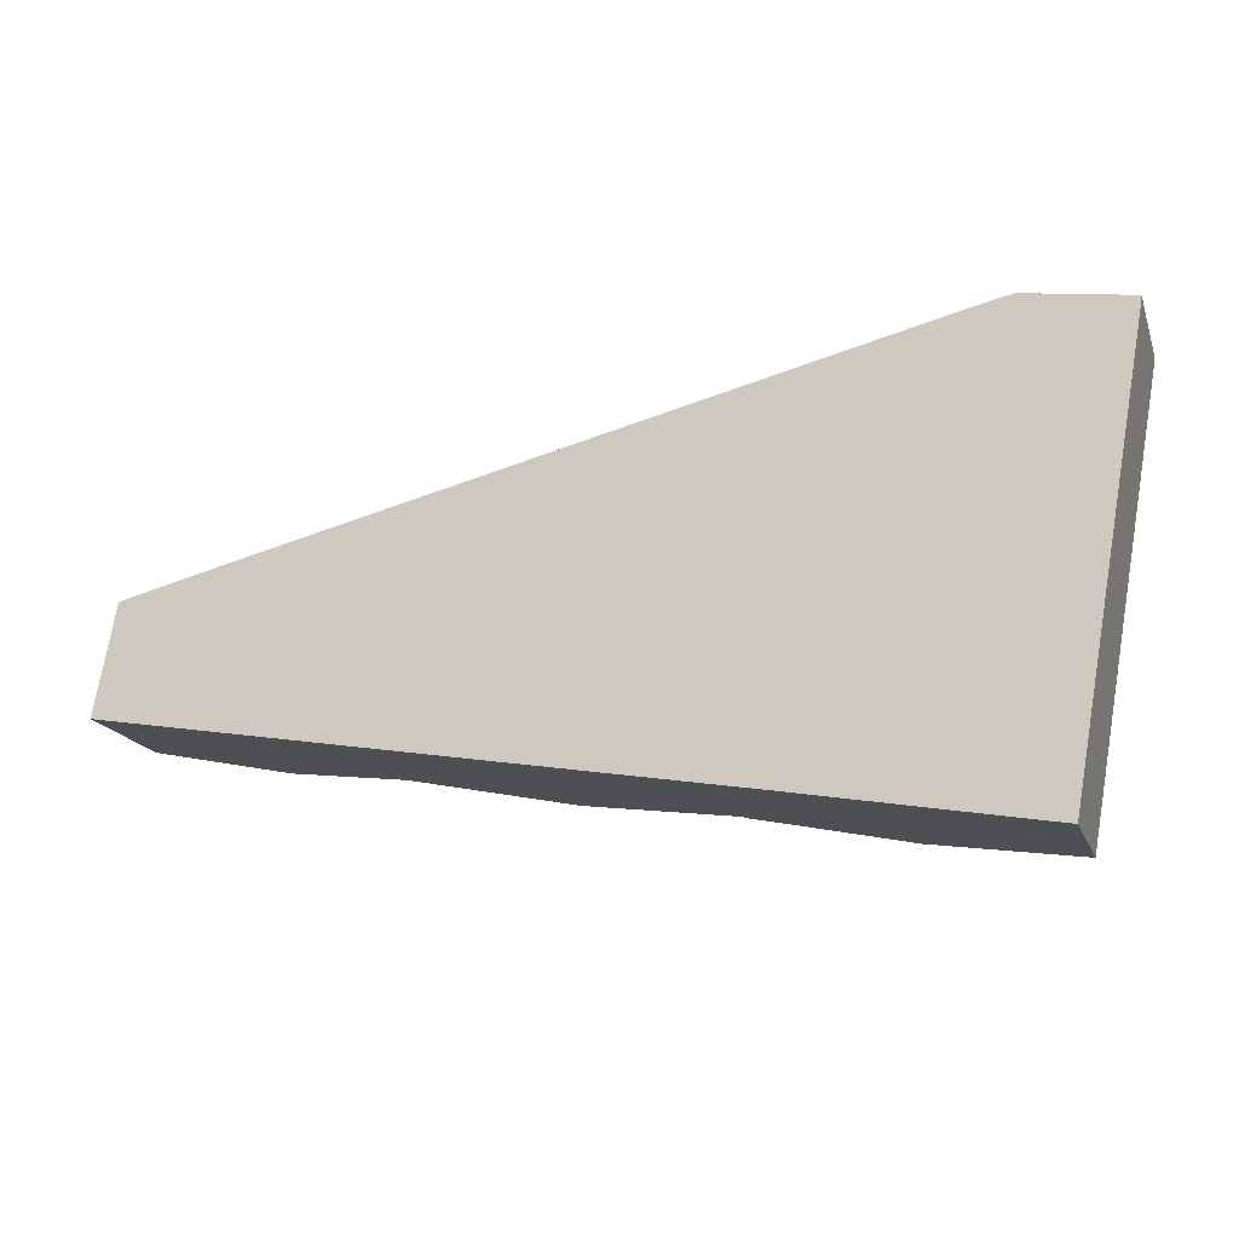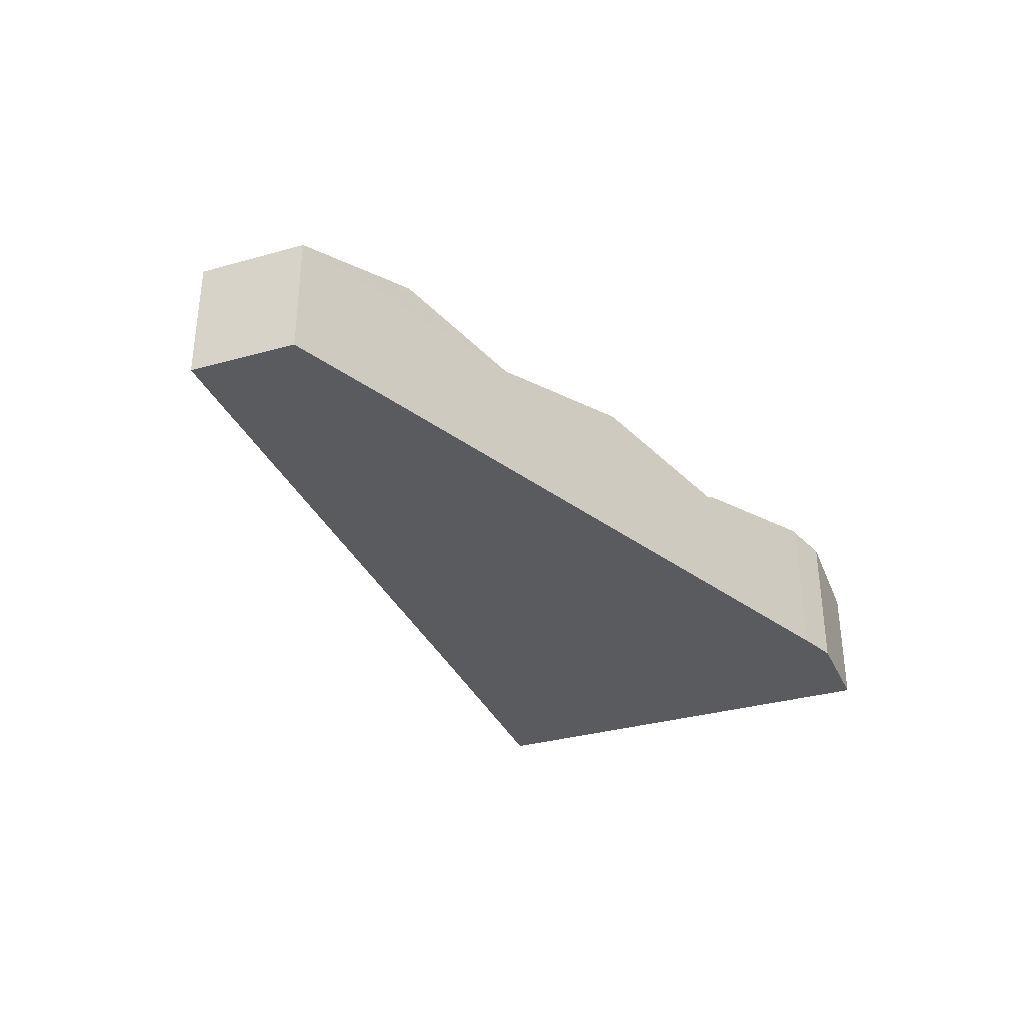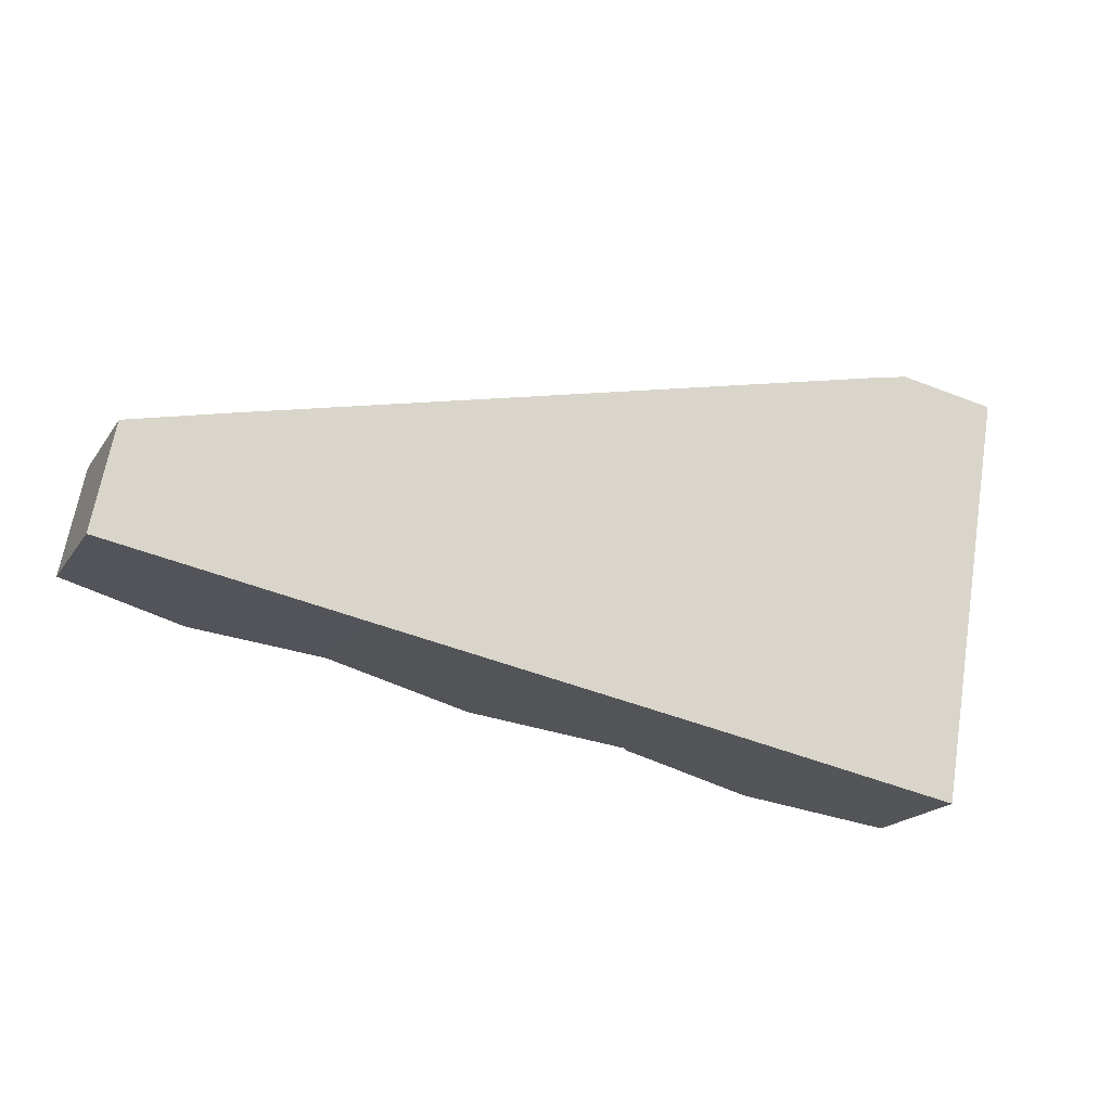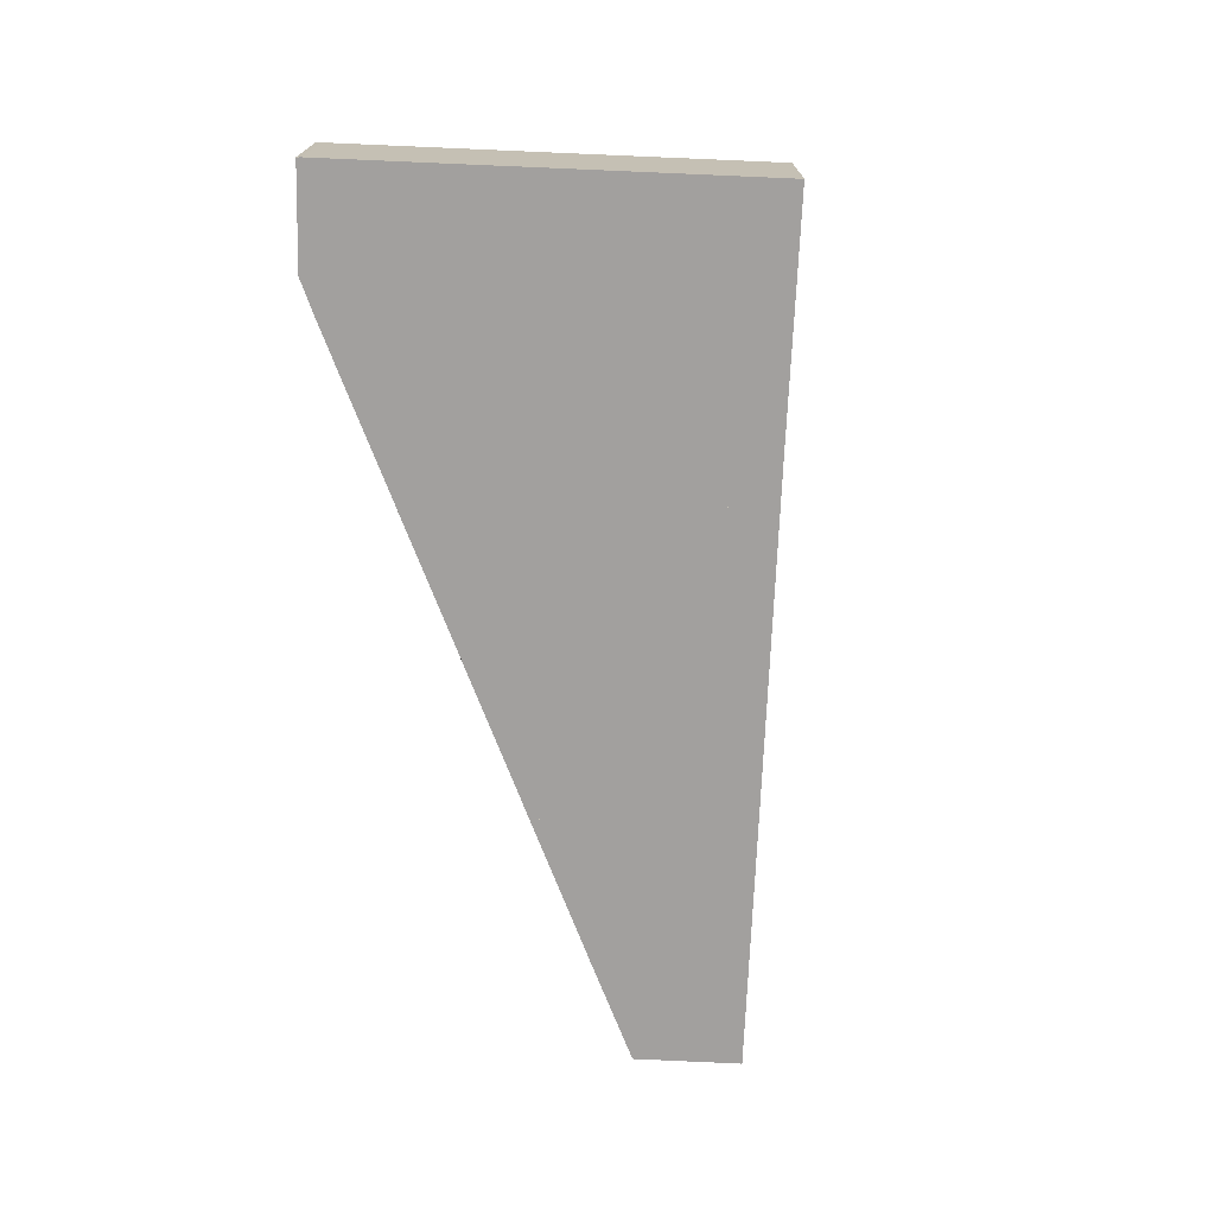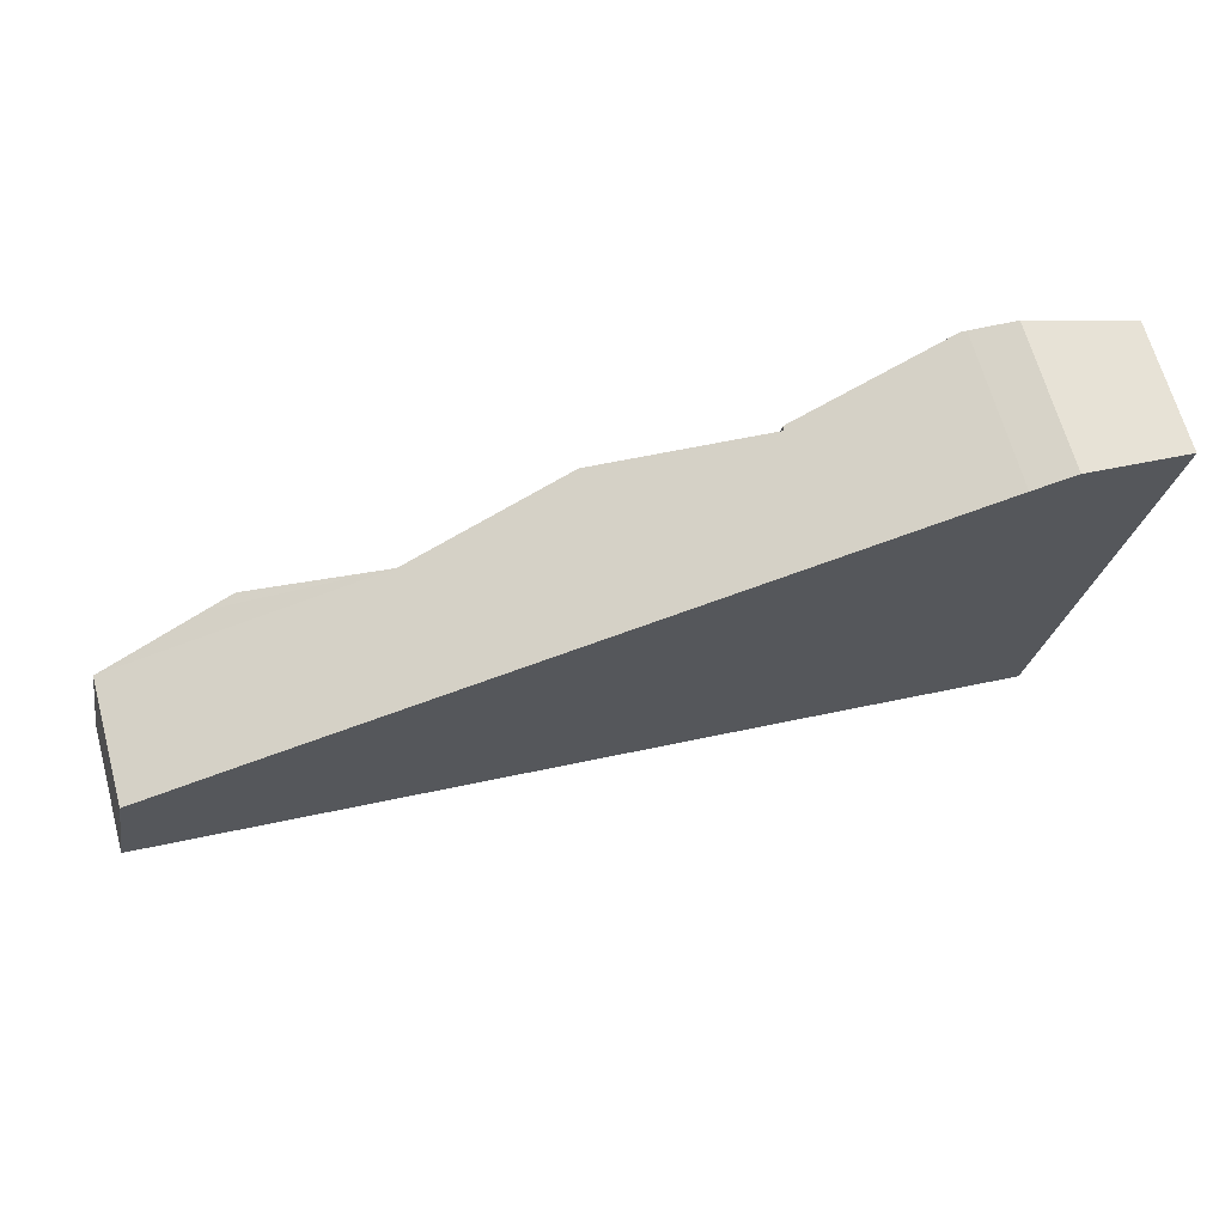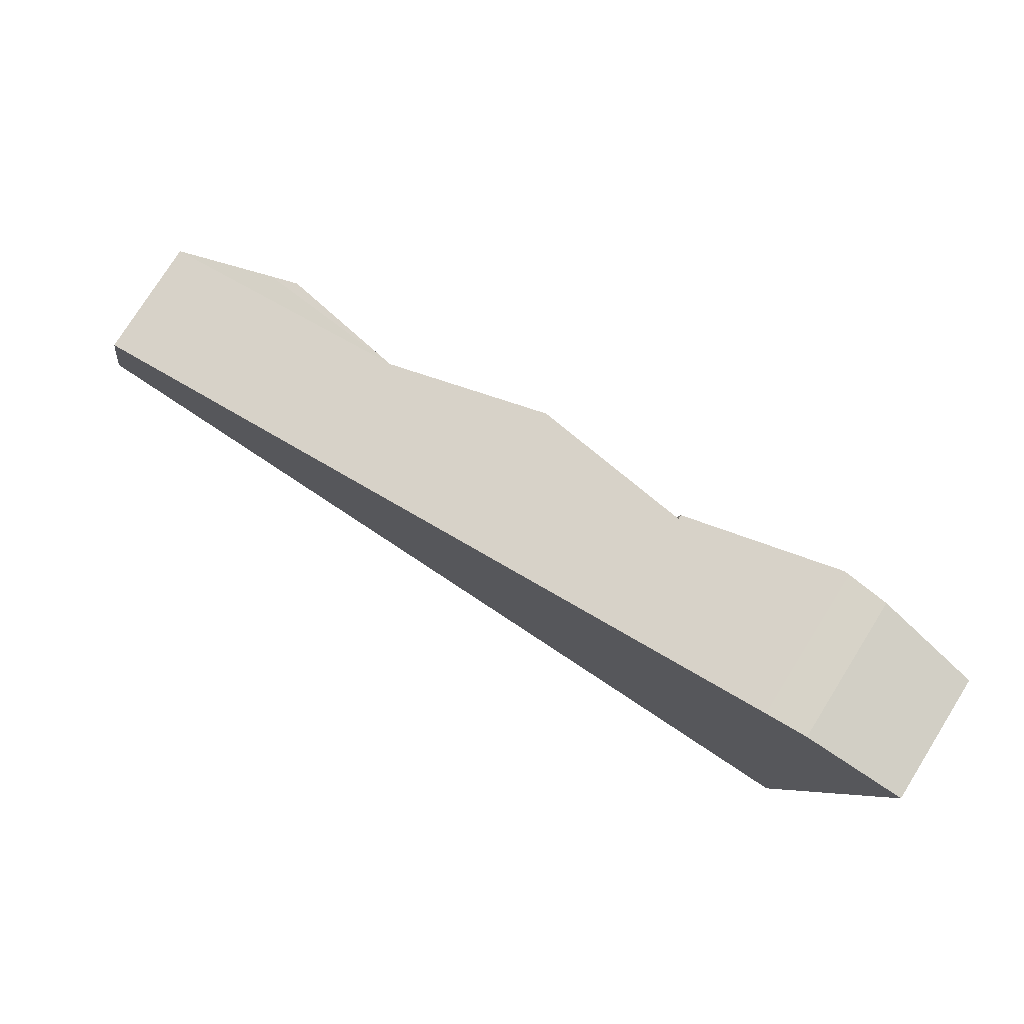
<metadata>
{"format":"obj","ext":"obj","renderer":"f3d","projection":"perspective","resolution":1024,"background":"white","views":[{"elev":-18.0,"azim":17.0,"up":"+Z"},{"elev":-33.4,"azim":-58.6,"up":"+Y"},{"elev":-19.3,"azim":-24.2,"up":"+Z"},{"elev":-71.9,"azim":97.7,"up":"+Y"},{"elev":66.7,"azim":-15.4,"up":"+Z"},{"elev":77.6,"azim":32.1,"up":"+Z"}]}
</metadata>
<code>
v  46.64 10.15 -8.271
v  37.93 12.69 17.43
v  51.8 10.15 20.68
v  46.12 10.25 -8.179
v  34.64 12.52 -6.147
v  33.76 12.69 -5.991
v  21.12 10.2 -3.754
v  20.87 10.15 -3.71
v  24.06 10.15 14.18
v  34.64 12.09 16.66
v  24.06 -8.685e-16 14.18
v  51.8 -1.266e-15 20.68
v  34.64 -1.02e-15 16.66
v  37.93 -1.067e-15 17.43
v  46.64 5.065e-16 -8.271
v  46.12 5.008e-16 -8.179
v  34.64 3.764e-16 -6.147
v  33.76 3.668e-16 -5.991
v  21.12 2.299e-16 -3.754
v  20.87 2.272e-16 -3.71
v  20.87 10.17 -3.71
v  12.8 12.56 11.55
v  24.06 10.17 14.18
v  10.41 12.56 -1.851
v  1.583 10.2 8.471
v  0 10.18 6.236e-16
v  1.66 10.2 8.883
v  10.42 12.06 10.99
v  1.66 -5.439e-16 8.883
v  10.42 -6.729e-16 10.99
v  12.8 -7.071e-16 11.55
v  10.41 1.133e-16 -1.851
v  0 0 0
v  1.583 -5.187e-16 8.471
v  58.8 12.71 -10.46
v  77.19 10.53 22.85
v  70.84 10.53 -12.65
v  64.9 12.71 23.74
v  77.23 10.53 23.23
v  77.23 10.53 23.24
v  76.22 10.72 23.41
v  68.8 12.05 24.59
v  65.32 12.64 23.84
v  50.88 11.28 -9.022
v  46.64 10.51 -8.271
v  51.8 10.51 20.68
v  68.8 -1.506e-15 24.59
v  77.23 -1.423e-15 23.24
v  76.22 -1.433e-15 23.41
v  65.32 -1.46e-15 23.84
v  64.9 -1.454e-15 23.74
v  77.19 -1.399e-15 22.85
v  77.23 -1.422e-15 23.23
v  70.84 7.748e-16 -12.65
v  58.8 6.407e-16 -10.46
v  50.88 5.524e-16 -9.022
g defaultobject
f 1 2 3
f 2 1 4
f 2 4 5
f 2 5 6
f 7 2 6
f 2 7 8
f 2 8 9
f 2 9 10
f 10 3 2
f 3 10 9
f 3 9 11
f 3 11 12
f 12 11 13
f 12 13 14
f 12 1 3
f 1 12 15
f 15 4 1
f 4 15 5
f 5 15 16
f 5 16 17
f 5 17 6
f 6 17 7
f 7 17 18
f 7 18 19
f 7 19 8
f 8 19 20
f 20 9 8
f 9 20 11
f 14 15 12
f 15 14 13
f 15 13 11
f 15 11 16
f 16 11 19
f 19 11 20
f 16 19 17
f 17 19 18
f 21 22 23
f 22 21 24
f 25 24 26
f 24 25 22
f 22 25 27
f 22 27 28
f 28 23 22
f 23 28 27
f 23 27 29
f 23 29 11
f 11 29 30
f 11 30 31
f 11 21 23
f 21 11 20
f 20 24 21
f 24 20 26
f 26 20 32
f 26 32 33
f 33 25 26
f 25 33 27
f 27 33 29
f 29 33 34
f 31 20 11
f 20 31 32
f 32 31 30
f 32 30 29
f 32 29 33
f 33 29 34
f 35 36 37
f 36 35 38
f 36 38 39
f 39 38 40
f 40 38 41
f 41 38 42
f 42 38 43
f 44 38 35
f 38 44 45
f 38 45 46
f 47 41 42
f 41 47 40
f 40 47 48
f 48 47 49
f 50 42 43
f 42 50 47
f 12 38 46
f 38 12 51
f 38 51 43
f 43 51 50
f 48 39 40
f 39 48 36
f 36 48 52
f 52 48 53
f 36 54 37
f 54 36 52
f 54 35 37
f 35 54 55
f 35 55 44
f 44 55 56
f 44 56 45
f 45 56 15
f 15 46 45
f 46 15 12
f 52 55 54
f 55 52 53
f 55 53 48
f 55 48 49
f 55 49 47
f 55 47 50
f 55 50 56
f 56 50 51
f 56 51 12
f 56 12 15

</code>
